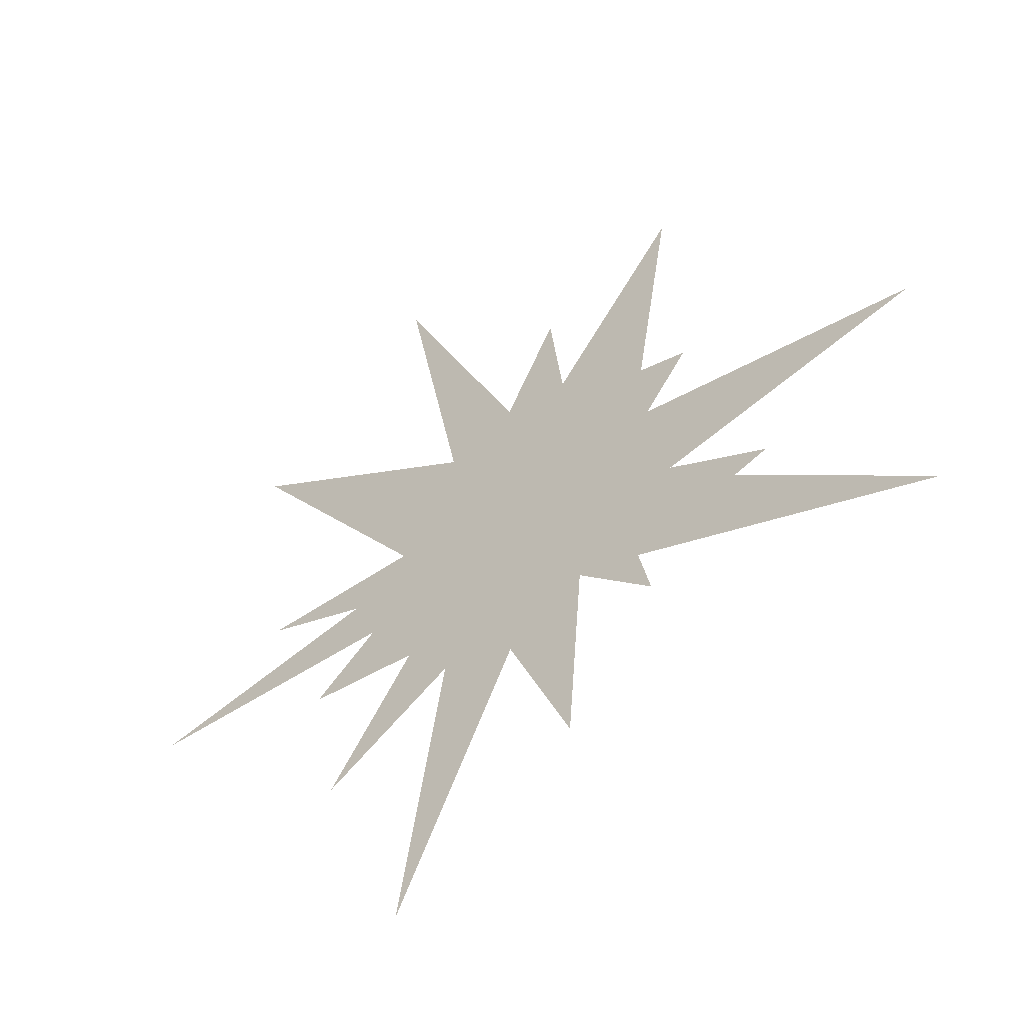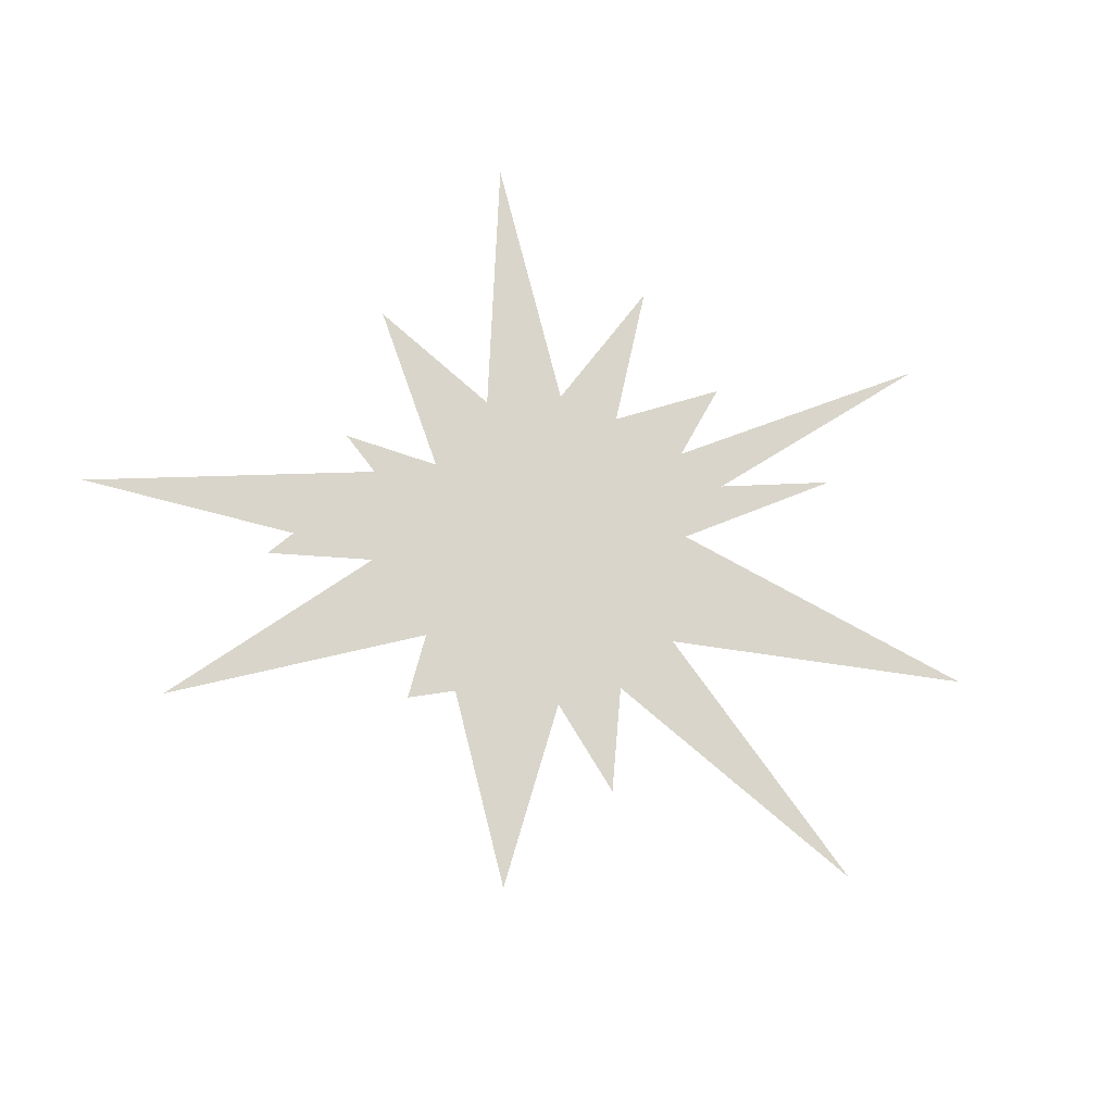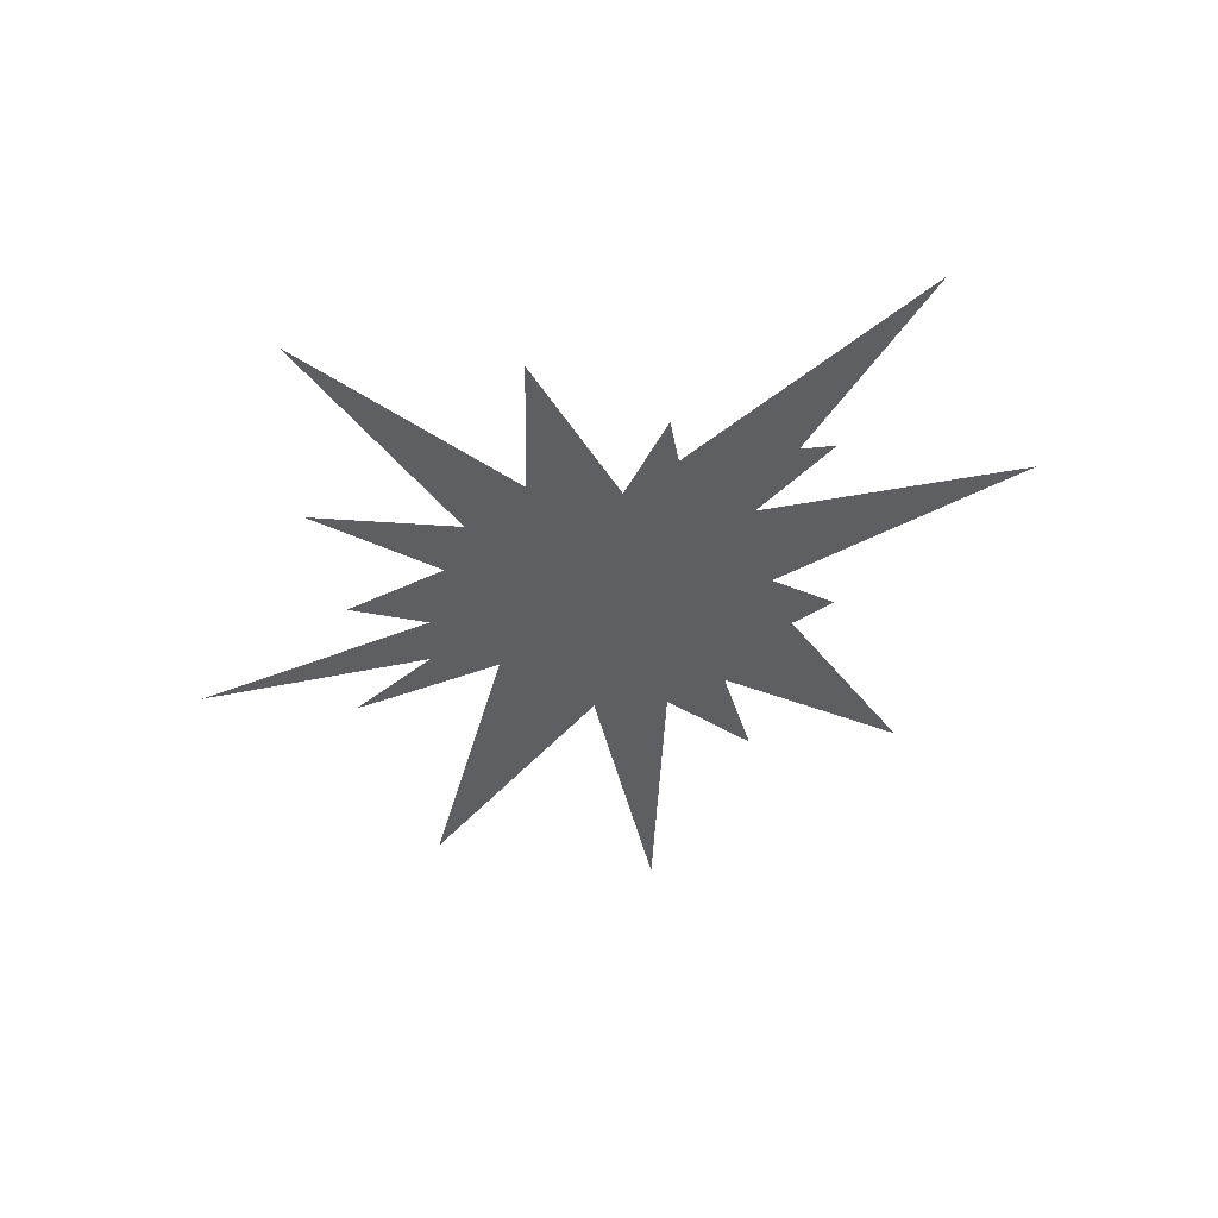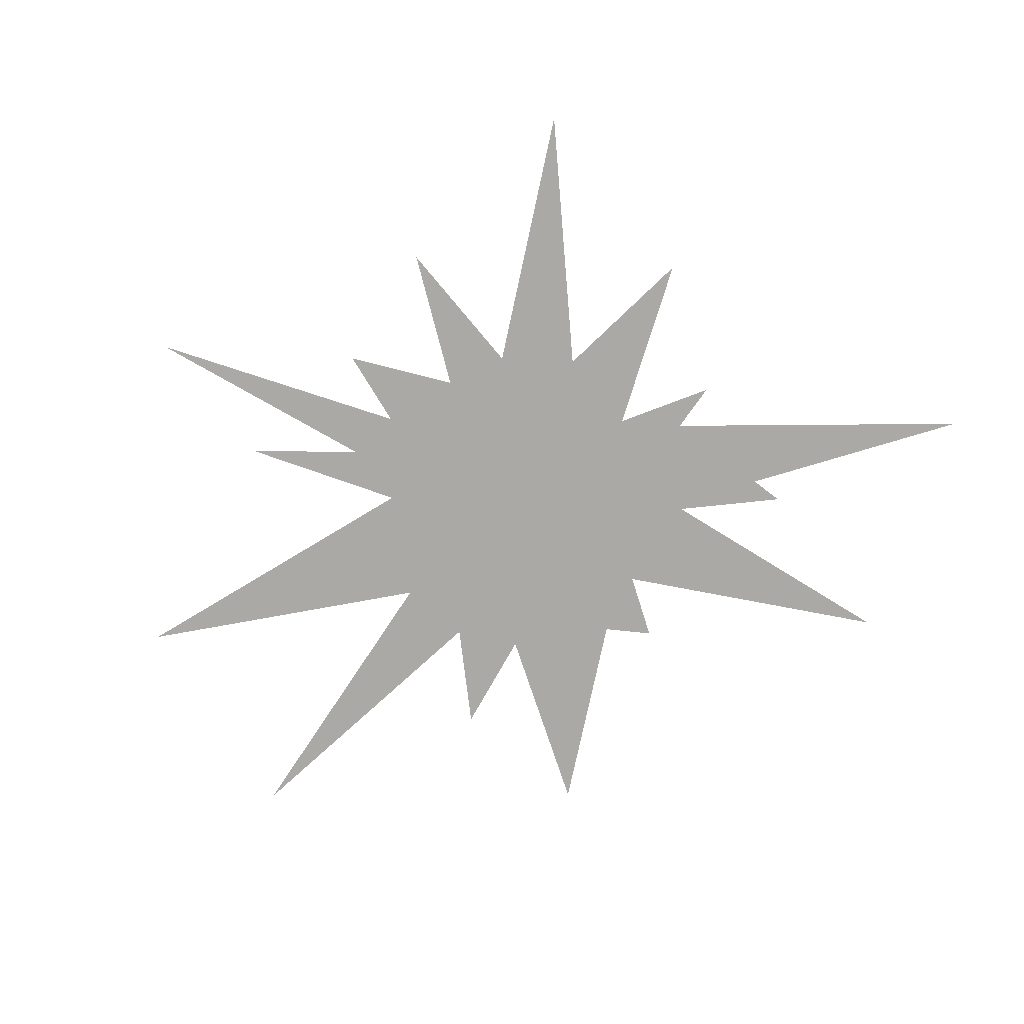
<metadata>
{"format":"obj","ext":"obj","renderer":"f3d","projection":"perspective","resolution":1024,"background":"white","views":[{"elev":-50.6,"azim":39.0,"up":"+Y"},{"elev":74.4,"azim":156.0,"up":"+Z"},{"elev":-40.2,"azim":23.2,"up":"+Z"},{"elev":-75.6,"azim":-21.9,"up":"+Z"}]}
</metadata>
<code>
g egg2Shine_mesh
v -0.7908 -2.358 6.416e-05
v -0.1975 -0.2655 8.488e-06
v -0.5235 -0.8068 4.252e-05
v 2.772e-08 2.181e-16 -6.144e-09
v -0.464 -0.4089 3.009e-05
v -1.28 -1.214 0.0001039
v -0.2916 -0.8115 1.612e-05
v 2.772e-08 2.181e-16 -6.144e-09
v -0.7908 -2.358 6.416e-05
v -0.04469 -0.3189 -3.97e-06
v 2.772e-08 2.181e-16 -6.144e-09
v -0.08945 -0.9583 7.266e-06
v -0.5235 -0.8068 4.252e-05
v -0.1975 -0.2655 8.488e-06
v -1.28 -1.214 0.0001039
v -0.287 -0.1766 1.576e-05
v -0.7778 -0.5326 6.219e-05
v -1.052 -0.1621 8.535e-05
v -0.3834 -0.03853 2.357e-05
v -2.582 -0.06225 0.0002096
v -0.4399 0.07423 2.816e-05
v -1.19 0.13 9.664e-05
v -1.801 0.3733 0.0001462
v -0.3131 0.1195 1.788e-05
v -0.8519 0.3316 6.917e-05
v 0.2056 1.581 -1.667e-05
v 0.08712 0.3256 -1.464e-05
v 0.2841 0.9707 -2.307e-05
v -0.04764 0.3813 -3.672e-06
v 0.05919 0.5753 -1.237e-05
v 2.772e-08 2.181e-16 -6.144e-09
v 0.08498 -0.6034 -6.89e-06
v -0.04469 -0.3189 -3.97e-06
v 0.2747 -1.766 -2.233e-05
v -0.08945 -0.9583 7.266e-06
v 0.4853 -0.2266 -4.694e-05
v 0.8281 -0.5134 -7.478e-05
v 2.389 -1.511 -0.0001939
v 1.331 -0.6654 -0.0001139
v 1.522 -0.6124 -0.0001215
v 0.5054 -0.1986 -4.858e-05
v 0.3225 -0.09125 -3.374e-05
v 0.8252 -0.003595 -7.454e-05
v 2.424 -0.05428 -0.0001968
v 0.9534 -0.3119 -7.74e-05
v 0.2825 0.1082 -3.049e-05
v 0.8398 0.2547 -6.816e-05
v 0.3717 0.2173 -3.771e-05
v 0.2362 0.2537 -1.717e-05
v 1.093 0.5645 -8.873e-05
v 0.8153 0.6429 -5.815e-05
v -0.464 -0.4089 3.009e-05
v -0.287 -0.1766 1.576e-05
v -1.28 -1.214 0.0001039
v -0.5156 -0.1381 3.43e-05
v -1.427 -0.4448 0.0001158
v -0.7778 -0.5326 6.219e-05
v -0.3834 -0.03853 2.357e-05
v -1.052 -0.1621 8.535e-05
v -0.9225 -0.003362 6.732e-05
v -2.582 -0.06225 0.0002096
v -0.4399 0.07423 2.816e-05
v -0.6473 0.1564 4.497e-05
v -1.801 0.3733 0.0001462
v -1.19 0.13 9.664e-05
v -0.3131 0.1195 1.788e-05
v -0.7063 0.6601 4.979e-05
v -1.969 1.822 0.0001598
v -0.8519 0.3316 6.917e-05
v 1.093 0.5645 -8.873e-05
v 0.2825 0.1082 -3.049e-05
v 0.8398 0.2547 -6.816e-05
v 0.9534 -0.3119 -7.74e-05
v 0.3225 -0.09125 -3.374e-05
v 1.522 -0.6124 -0.0001215
v 0.2491 -0.2891 -2.781e-05
v 0.7246 -0.8268 -6.518e-05
v 0.8281 -0.5134 -7.478e-05
v 2.772e-08 2.181e-16 -6.144e-09
v 0.2491 -0.2891 -2.781e-05
v 2.389 -1.511 -0.0001939
v 0.7246 -0.8268 -6.518e-05
v 0.7919 -1.113 -6.429e-05
v 0.2656 -0.3733 -2.912e-05
v 2.772e-08 2.181e-16 -6.144e-09
v 0.1139 -0.233 -1.678e-05
v 2.772e-08 2.181e-16 -6.144e-09
v 0.08498 -0.6034 -6.89e-06
v 0.3609 -0.7146 -2.93e-05
v 0.2747 -1.766 -2.233e-05
v -0.7063 0.6601 4.979e-05
v 2.772e-08 2.181e-16 -6.144e-09
v -0.1908 0.3344 7.921e-06
v -1.969 1.822 0.0001598
v -0.5043 0.8971 4.094e-05
v -0.8509 2.608 6.905e-05
v -0.3128 0.937 1.785e-05
v 2.772e-08 2.181e-16 -6.144e-09
v -0.04764 0.3813 -3.672e-06
v -0.09783 1.03 7.951e-06
v 0.2056 1.581 -1.667e-05
v 0.08712 0.3256 -1.464e-05
v 2.772e-08 2.181e-16 -6.144e-09
v 0.3373 0.6479 -3.493e-05
v 1.025 1.841 -8.324e-05
v 0.2841 0.9707 -2.307e-05
v 0.2362 0.2537 -1.717e-05
v 0.8153 0.6429 -5.815e-05
v 2.772e-08 2.181e-16 -6.144e-09
v 0.05919 0.5753 -1.237e-05
v 0.2056 1.581 -1.667e-05
g egg2Shine_mesh_0
f 3 2 1
f 5 4 2
f 6 5 2
f 2 8 7
f 2 7 9
f 9 7 10
f 7 11 10
f 9 10 12
f 15 14 13
f 17 16 15
f 20 19 18
f 22 21 20
f 25 24 23
f 28 27 26
f 26 30 29
f 30 31 29
f 33 31 32
f 33 32 34
f 35 33 34
f 37 31 36
f 38 37 36
f 38 36 39
f 39 36 40
f 36 41 40
f 36 31 41
f 40 41 42
f 41 31 42
f 42 31 43
f 42 43 44
f 45 42 44
f 44 43 46
f 43 31 46
f 44 46 47
f 46 31 48
f 48 31 49
f 46 48 50
f 50 48 49
f 50 49 51
f 53 31 52
f 53 52 54
f 55 31 53
f 56 55 53
f 56 53 57
f 58 55 56
f 58 31 55
f 59 58 56
f 60 31 58
f 61 60 58
f 62 60 61
f 62 31 60
f 63 31 62
f 64 63 62
f 64 62 65
f 66 63 64
f 66 31 63
f 67 31 66
f 68 67 66
f 68 66 69
f 72 71 70
f 75 74 73
f 77 76 38
f 80 79 78
f 80 78 81
f 83 80 82
f 83 84 80
f 84 85 80
f 86 84 83
f 86 87 84
f 88 85 86
f 89 86 83
f 90 88 86
f 90 86 89
f 93 92 91
f 93 91 94
f 95 93 94
f 96 93 95
f 96 97 93
f 97 98 93
f 99 98 97
f 99 97 96
f 100 99 96
f 101 99 100
f 104 103 102
f 105 104 102
f 105 102 106
f 107 104 105
f 108 107 105
f 107 109 104
f 102 109 110
f 102 110 111

</code>
